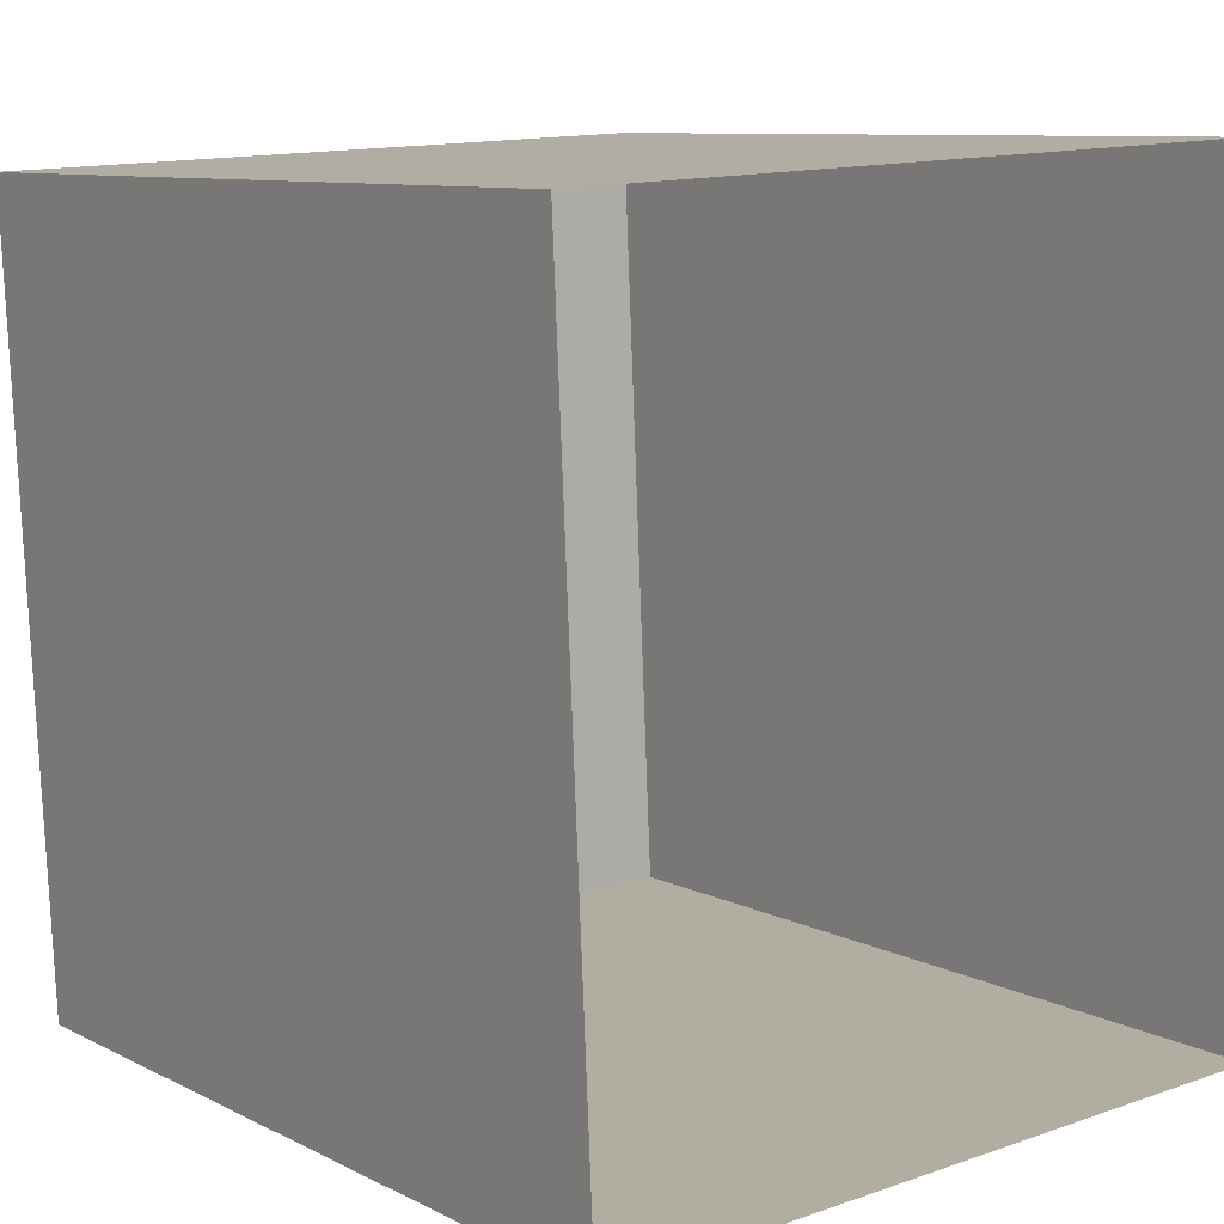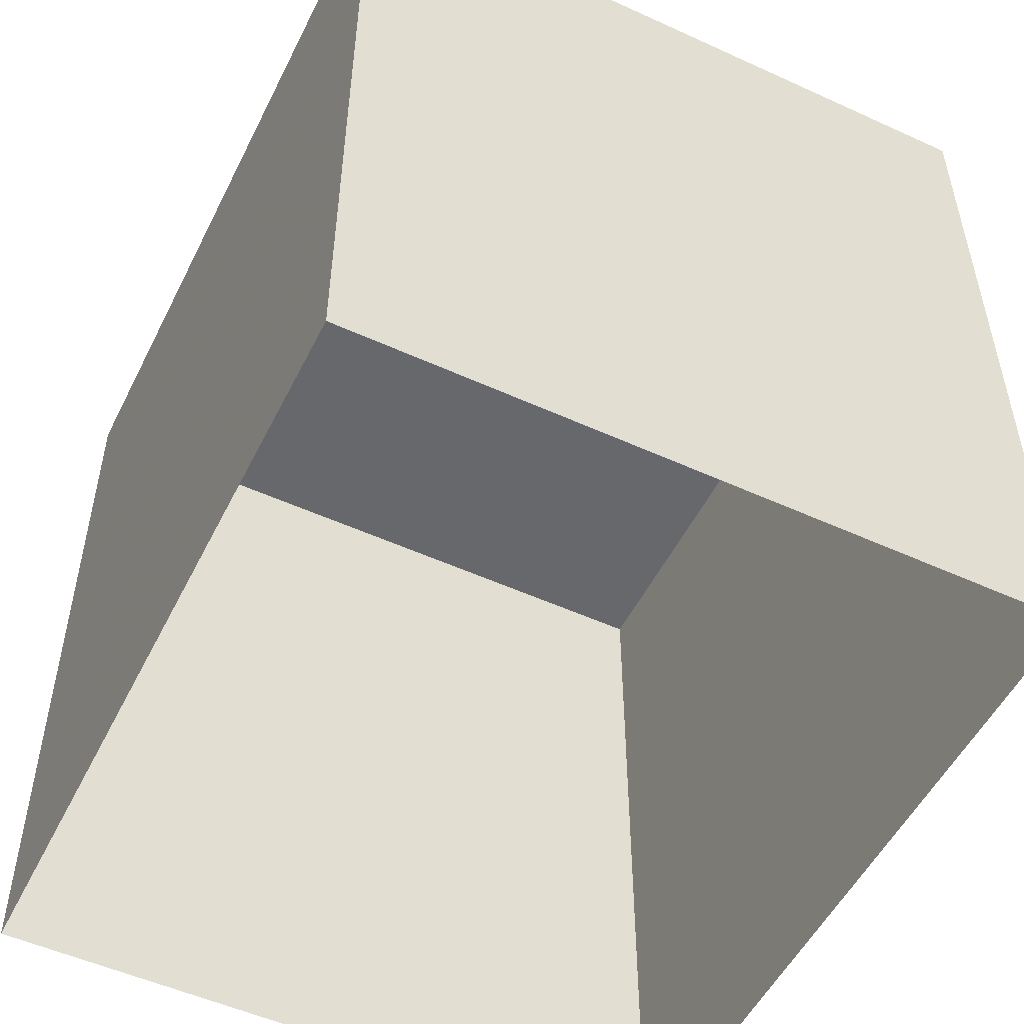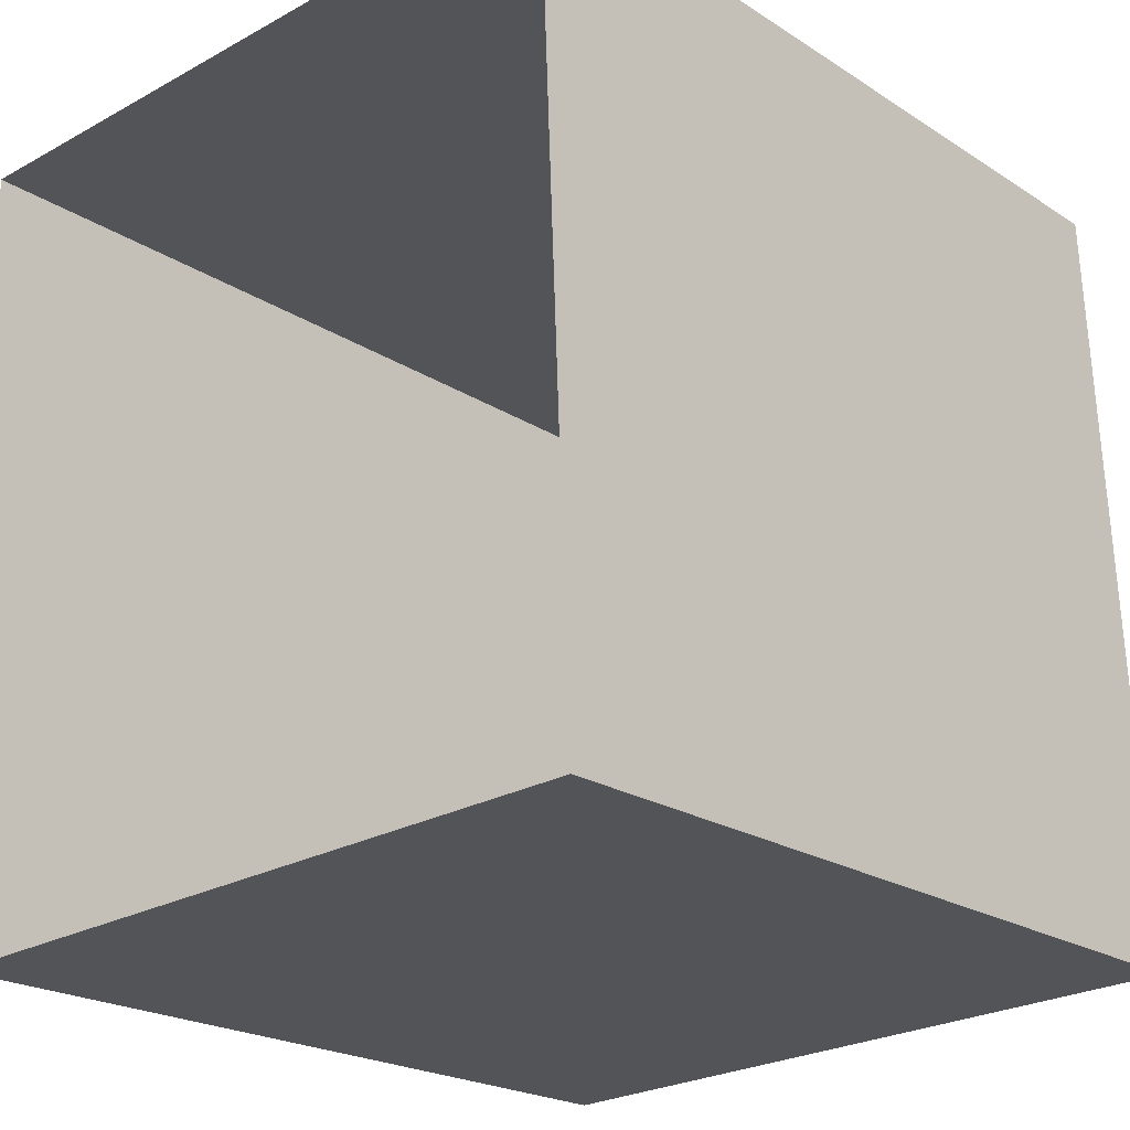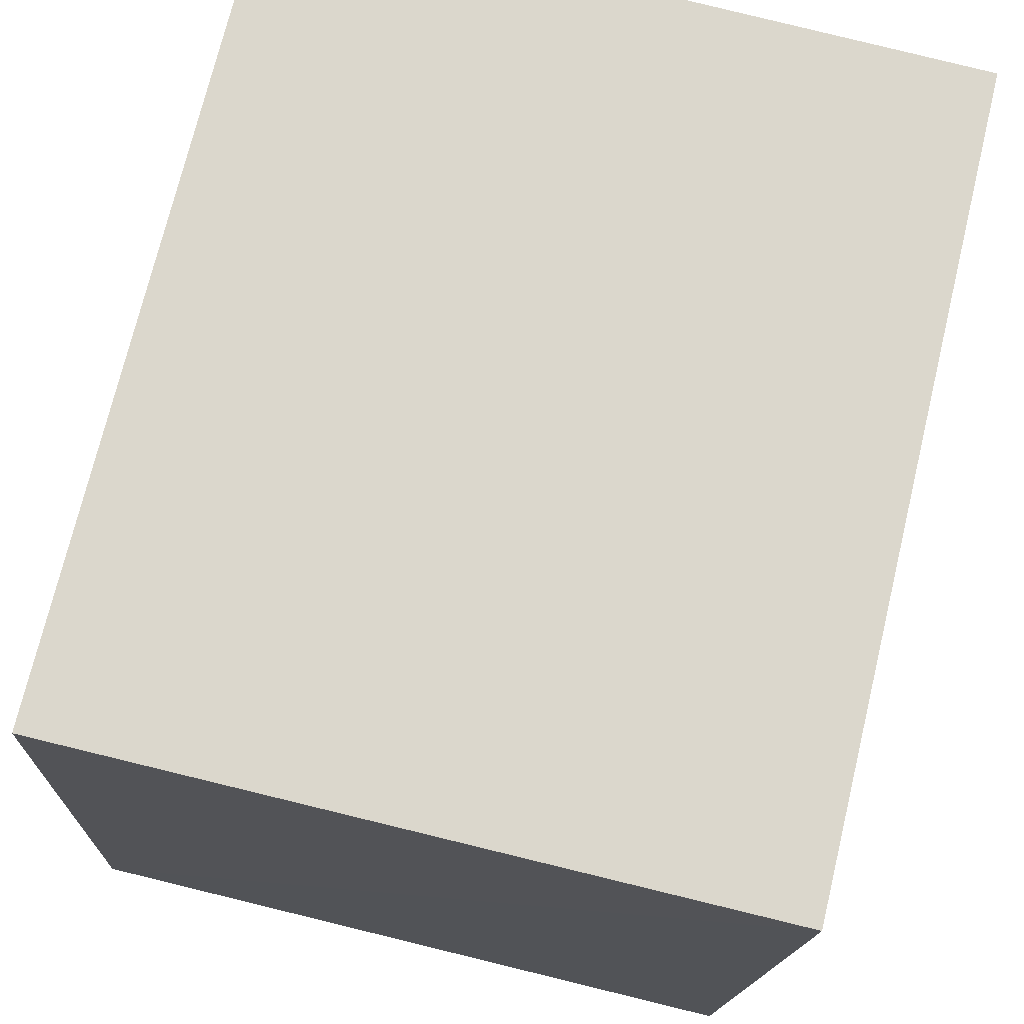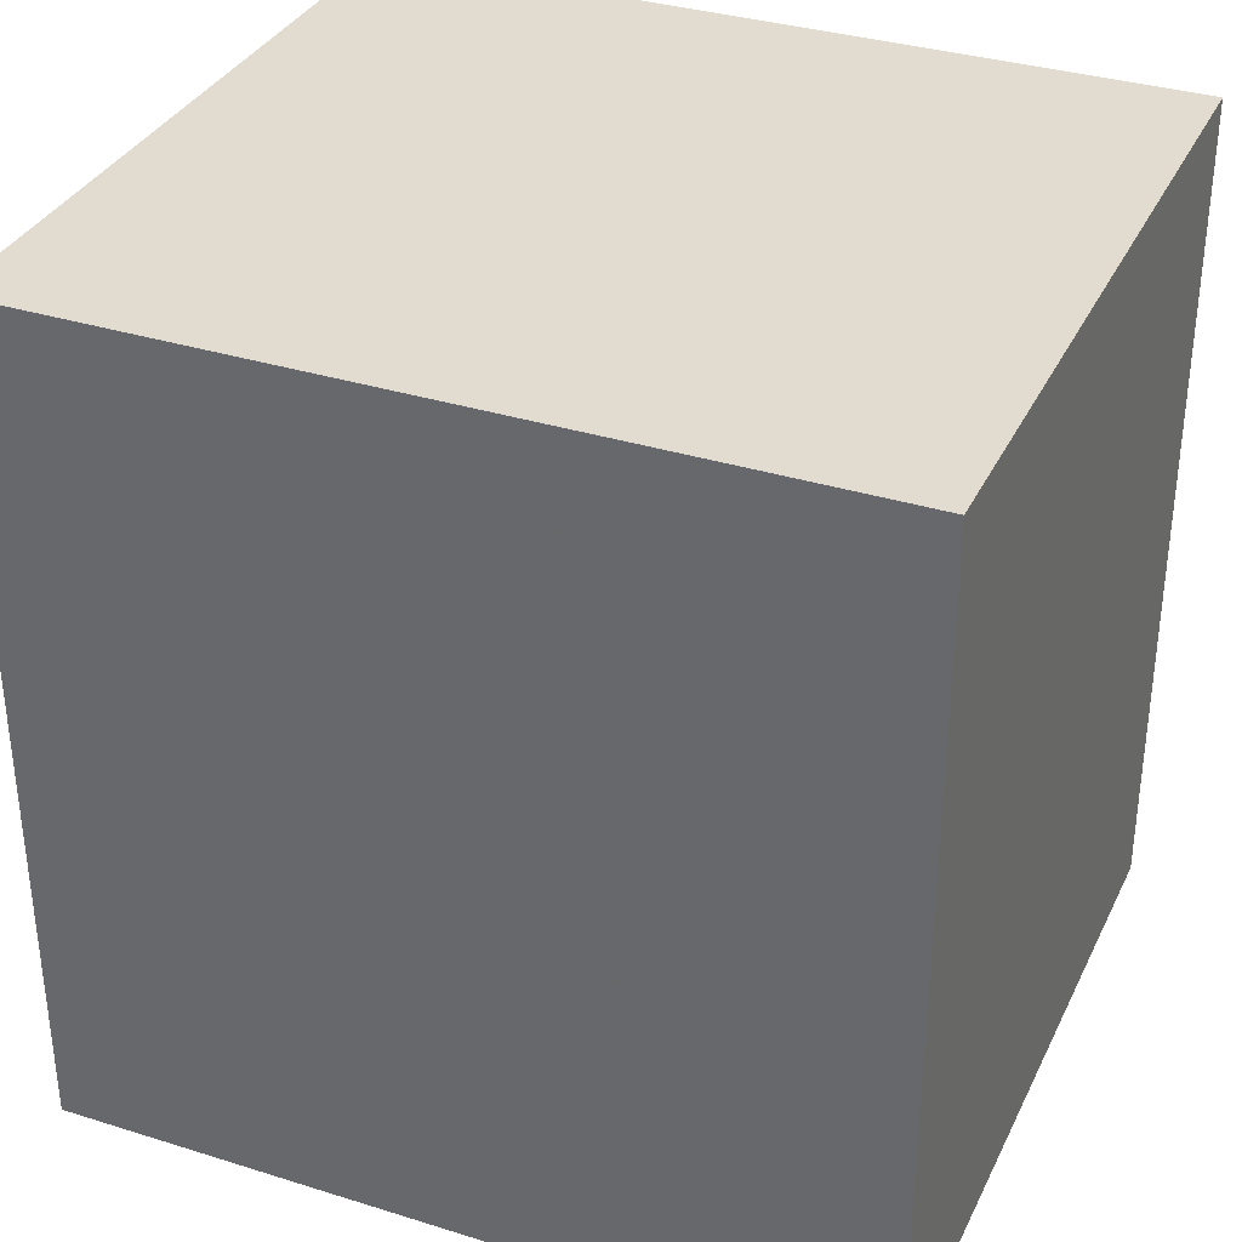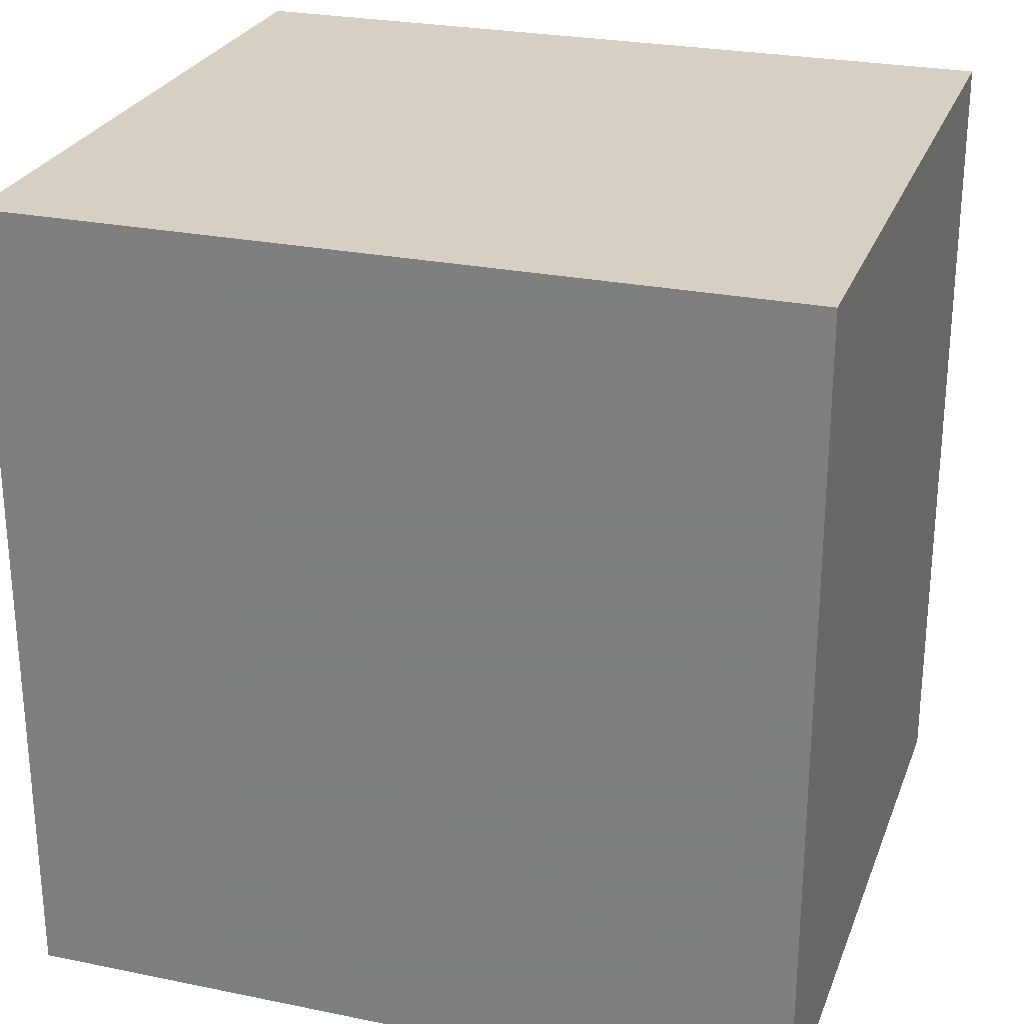
<metadata>
{"format":"obj","ext":"obj","renderer":"f3d","projection":"perspective","resolution":1024,"background":"white","views":[{"elev":9.3,"azim":142.3,"up":"+Y"},{"elev":-52.3,"azim":-28.9,"up":"+Z"},{"elev":-21.5,"azim":-138.5,"up":"+Y"},{"elev":73.1,"azim":13.5,"up":"+Y"},{"elev":34.4,"azim":-69.7,"up":"+Z"},{"elev":26.3,"azim":105.4,"up":"+Z"}]}
</metadata>
<code>
v -3.725e+05 -1.041e+05 29.94
v -3.725e+05 -1.041e+05 29.94
v -3.725e+05 -1.041e+05 29.94
v -3.725e+05 -1.041e+05 29.94
v -3.725e+05 -1.041e+05 34.97
v -3.725e+05 -1.041e+05 34.97
v -3.725e+05 -1.041e+05 34.97
v -3.725e+05 -1.041e+05 34.97
f 1 2 3
f 4 1 3
f 5 6 7
f 8 5 7
f 6 4 3
f 7 6 3
f 6 1 4
f 6 5 1
f 8 3 2
f 8 7 3
f 8 2 1
f 5 8 1

</code>
